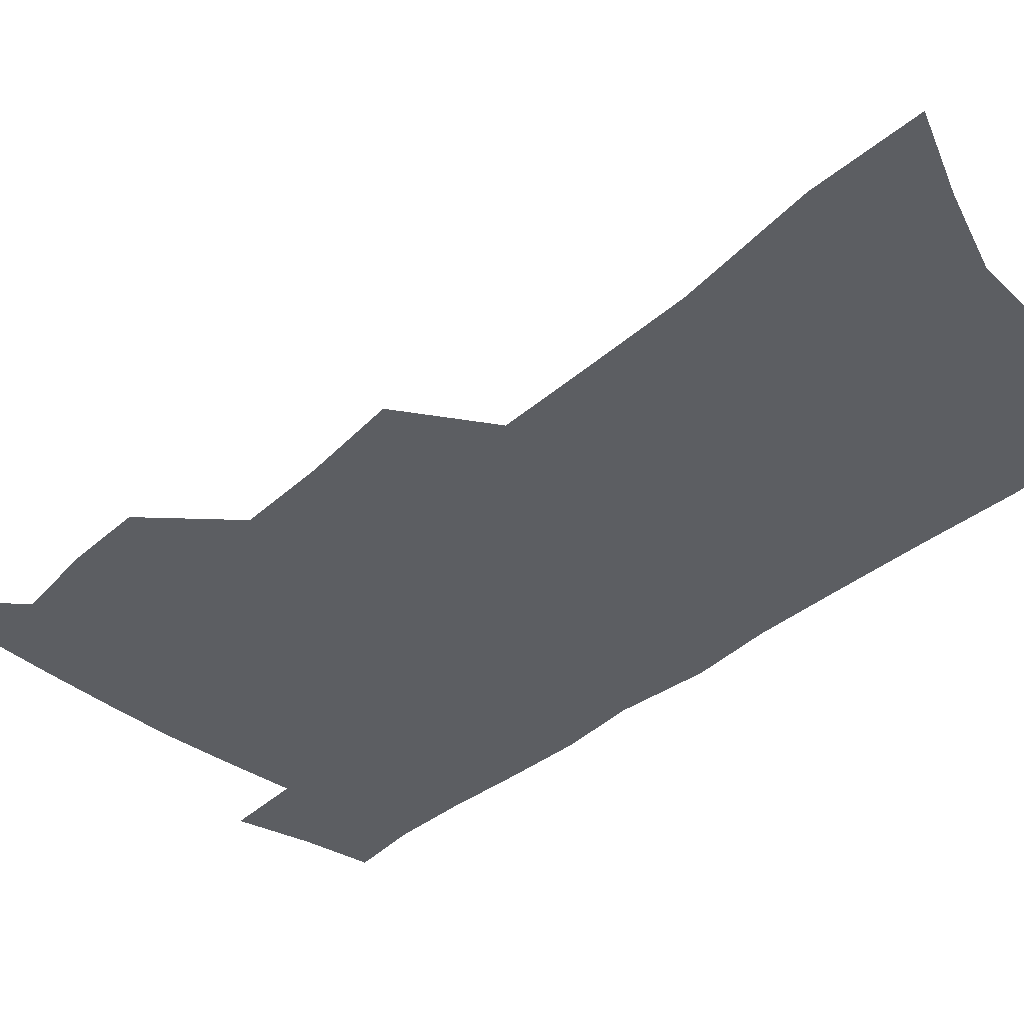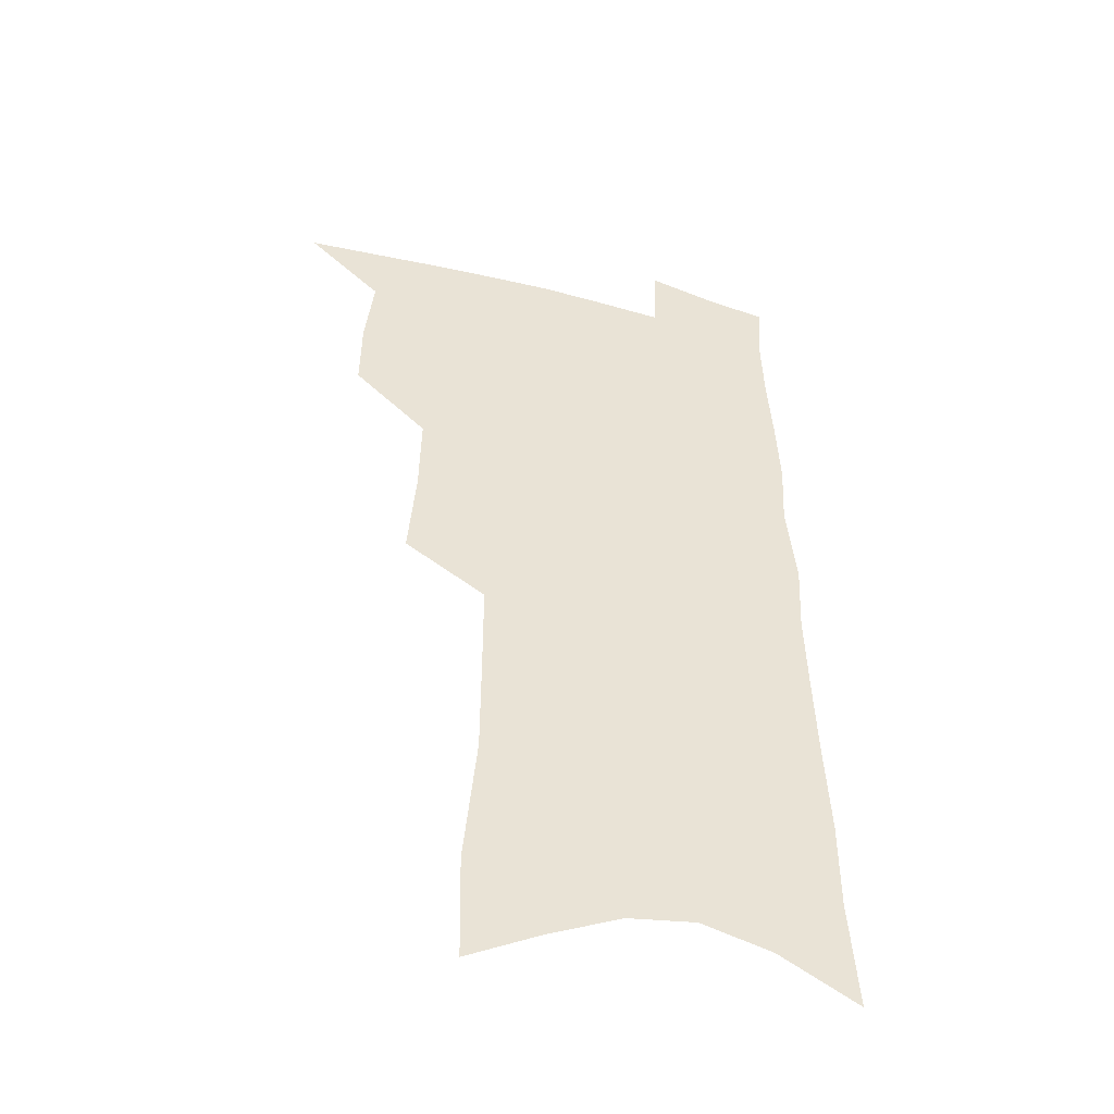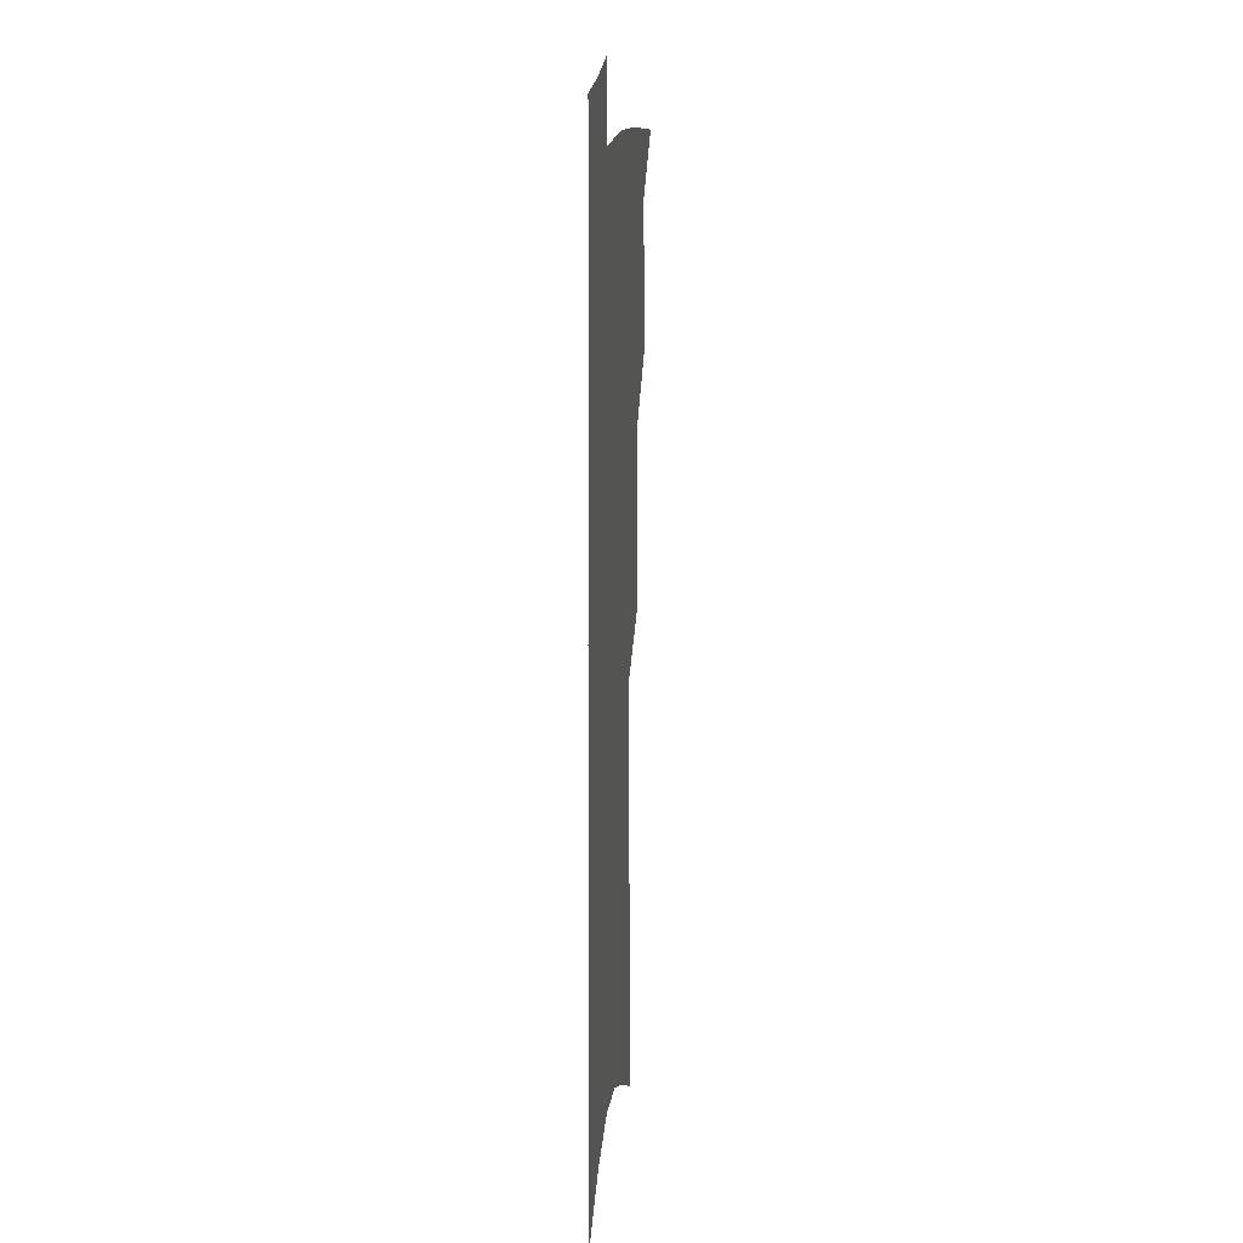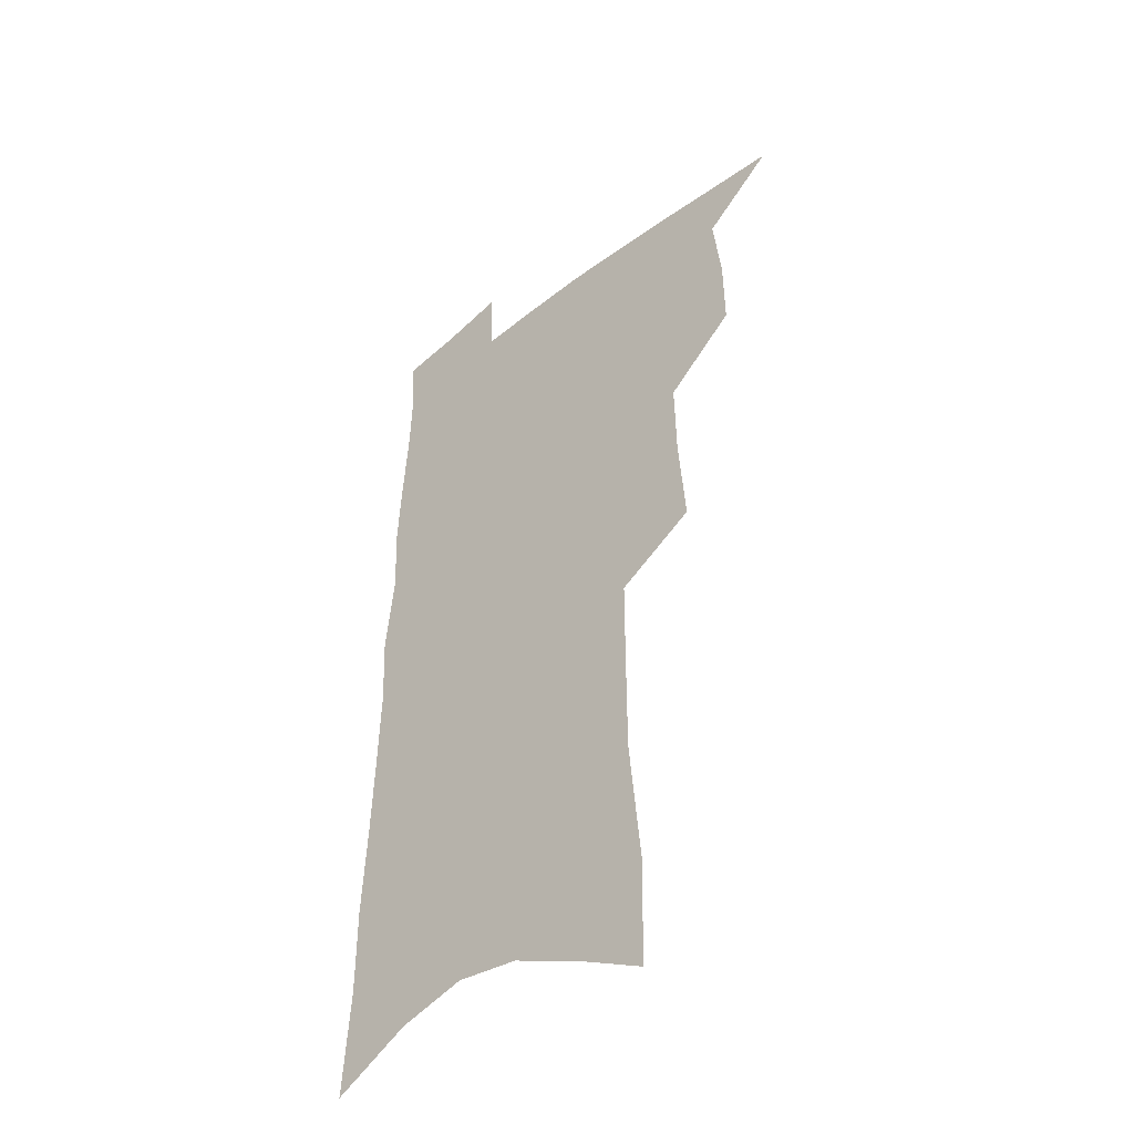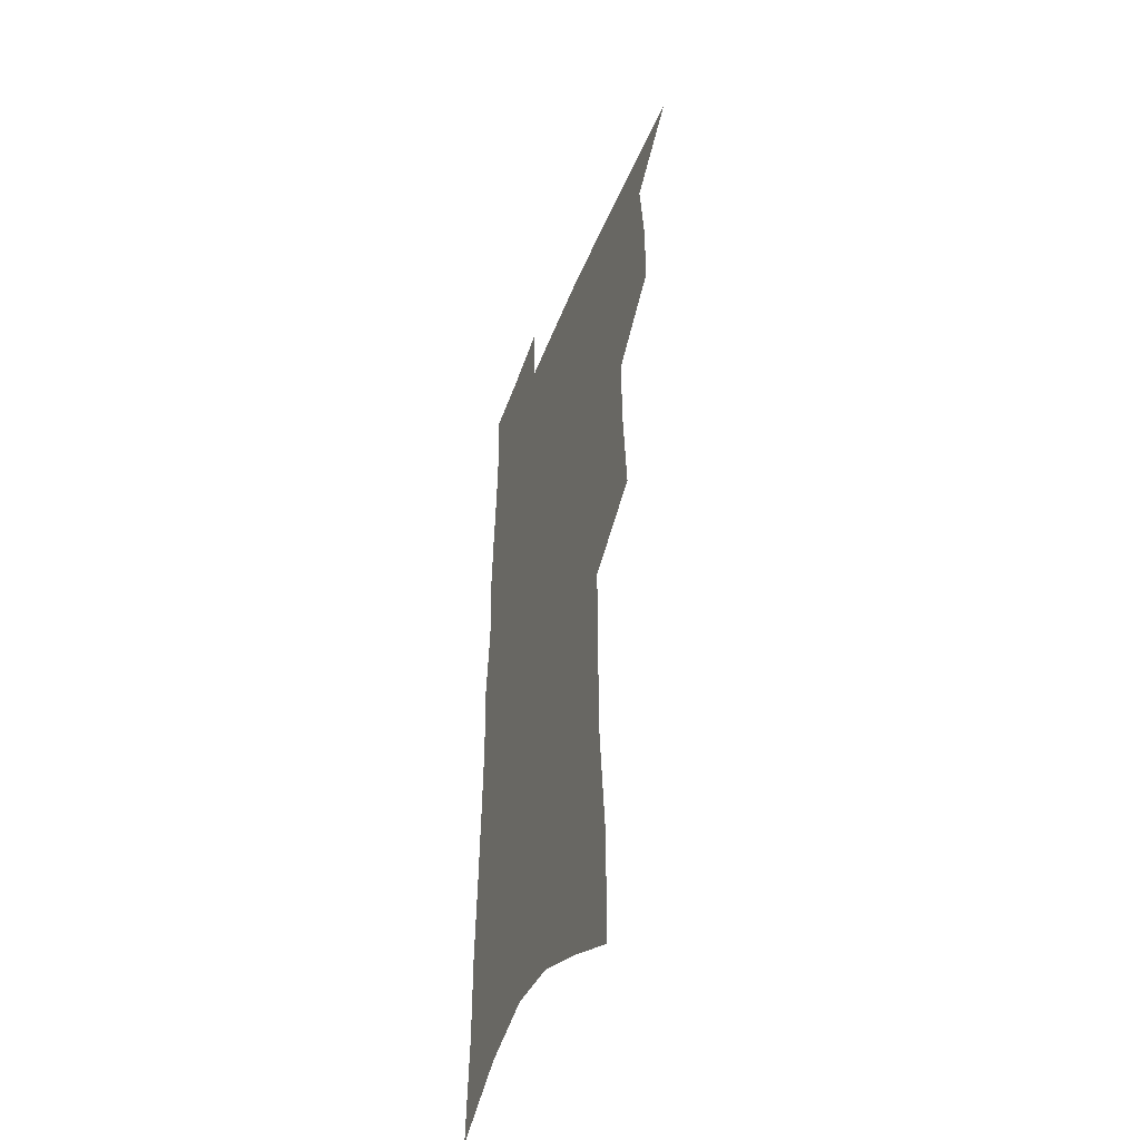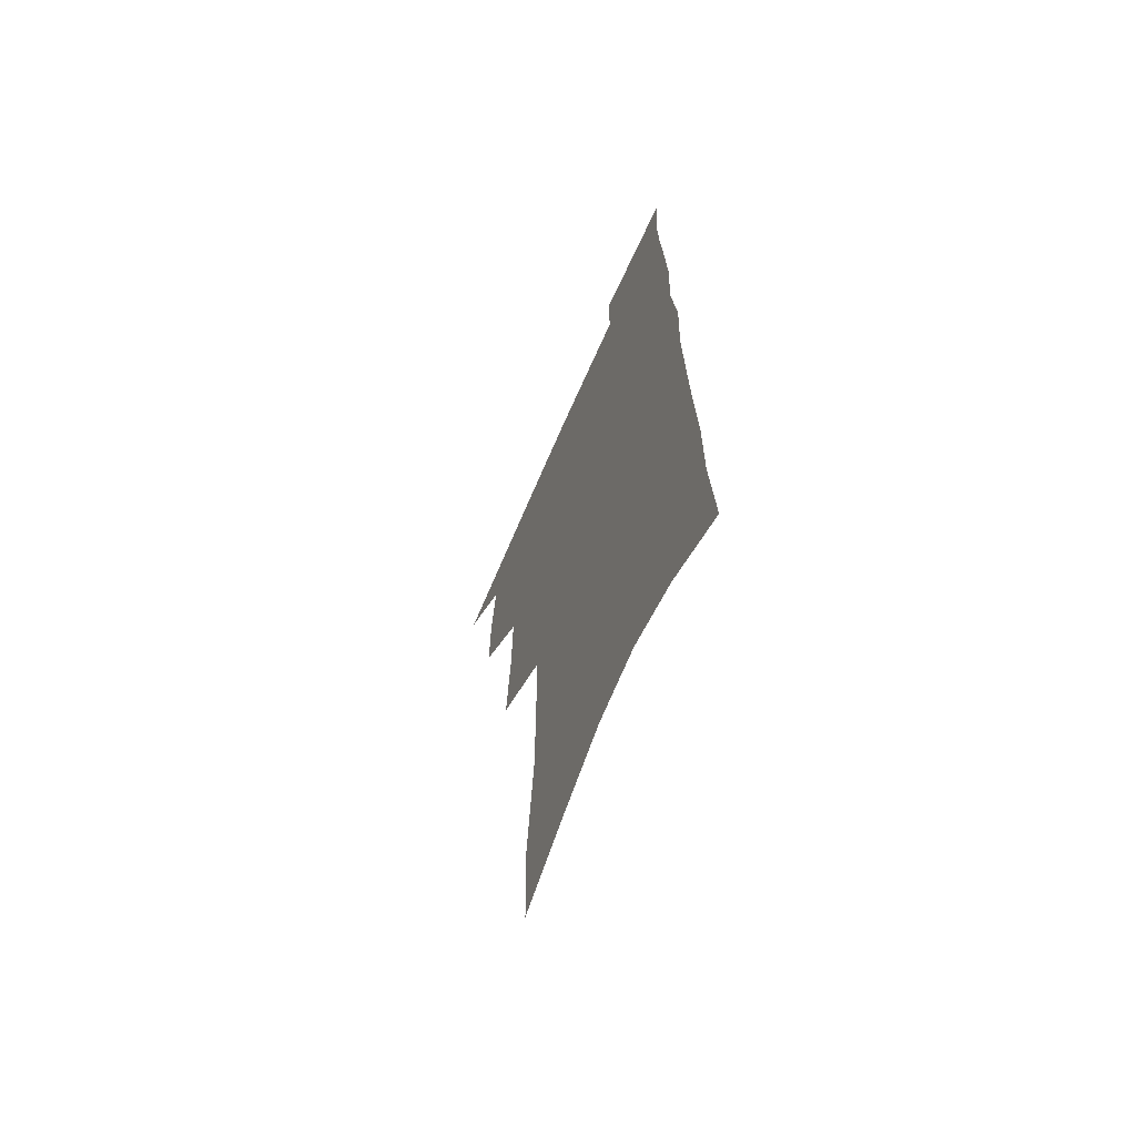
<metadata>
{"format":"obj","ext":"obj","renderer":"f3d","projection":"perspective","resolution":1024,"background":"white","views":[{"elev":-37.9,"azim":-41.9,"up":"+Z"},{"elev":-45.7,"azim":-17.7,"up":"+Y"},{"elev":16.3,"azim":95.7,"up":"+Y"},{"elev":-43.5,"azim":-136.7,"up":"+Y"},{"elev":-45.1,"azim":-110.0,"up":"+Y"},{"elev":-65.8,"azim":66.5,"up":"+Y"}]}
</metadata>
<code>
v 497.5 497 0
v 522.6 415.9 0
v 522.9 444.4 0
v 526.4 473.7 0
v 525.9 499.8 0
v 547.5 323.7 0
v 550.5 360.5 0
v 551.2 392.3 0
v 552.3 422.3 0
v 555.6 452.1 0
v 554.8 477.4 0
v 552.3 502.5 0
v 575.1 136.9 0
v 574.2 177.9 0
v 579.3 230 0
v 579.5 268.9 0
v 579.5 305.5 0
v 580.4 340.8 0
v 579.9 370.8 0
v 580.3 400.5 0
v 581.7 429.6 0
v 581.8 455.3 0
v 580.3 479.6 0
v 578.3 504.7 0
v 604.2 152.3 0
v 608.5 209.3 0
v 606.2 240.9 0
v 606.5 280 0
v 606.1 314.4 0
v 605.8 346 0
v 605.3 375 0
v 605.5 403.7 0
v 606.4 432.2 0
v 606.5 457 0
v 605.7 481 0
v 603.9 506.3 0
v 633.1 165.6 0
v 633.6 214.2 0
v 632.6 250.4 0
v 631.6 285.1 0
v 630.8 318 0
v 630.3 348.7 0
v 630.1 379.4 0
v 630 406.6 0
v 630.1 432.6 0
v 630.3 457.8 0
v 630.4 481.5 0
v 630 506.2 0
v 660.1 169.8 0
v 658.8 212.5 0
v 658.2 246.7 0
v 656.3 284.5 0
v 655.1 317.8 0
v 654.7 347.4 0
v 654 378 0
v 653.8 405.6 0
v 653.9 431.7 0
v 653.9 457.1 0
v 654.6 481.3 0
v 655.5 505.6 0
v 656.4 533.6 0
v 688 163.2 0
v 685.6 205.7 0
v 684.4 242 0
v 682.8 277.6 0
v 681.2 311.3 0
v 679.9 343.1 0
v 680 371.9 0
v 680.5 399.6 0
v 679.3 427.8 0
v 678.9 454.4 0
v 679.2 479.8 0
v 680 504.6 0
v 683 528.7 0
v 719.8 147.3 0
v 716.7 190.4 0
v 716.6 225.6 0
v 714.5 262.3 0
v 713.1 296.5 0
v 712 329 0
v 713.3 358.1 0
v 709.5 391.3 0
v 710.7 418.5 0
v 709.1 447.1 0
v 706.9 475.3 0
v 705.9 501.9 0
v 707.8 526.1 0
f 4 5 1
f 8 9 2
f 2 9 3
f 9 10 3
f 3 10 4
f 10 11 4
f 4 11 5
f 11 12 5
f 17 18 6
f 6 18 7
f 18 19 7
f 7 19 8
f 19 20 8
f 8 20 9
f 20 21 9
f 9 21 10
f 21 22 10
f 10 22 11
f 22 23 11
f 11 23 12
f 23 24 12
f 13 25 14
f 25 26 14
f 14 26 15
f 26 27 15
f 15 27 16
f 27 28 16
f 16 28 17
f 28 29 17
f 17 29 18
f 29 30 18
f 18 30 19
f 30 31 19
f 19 31 20
f 31 32 20
f 20 32 21
f 32 33 21
f 21 33 22
f 33 34 22
f 22 34 23
f 34 35 23
f 23 35 24
f 35 36 24
f 25 37 26
f 37 38 26
f 26 38 27
f 38 39 27
f 27 39 28
f 39 40 28
f 28 40 29
f 40 41 29
f 29 41 30
f 41 42 30
f 30 42 31
f 42 43 31
f 31 43 32
f 43 44 32
f 32 44 33
f 44 45 33
f 33 45 34
f 45 46 34
f 34 46 35
f 46 47 35
f 35 47 36
f 47 48 36
f 37 49 38
f 49 50 38
f 38 50 39
f 50 51 39
f 39 51 40
f 51 52 40
f 40 52 41
f 52 53 41
f 41 53 42
f 53 54 42
f 42 54 43
f 54 55 43
f 43 55 44
f 55 56 44
f 44 56 45
f 56 57 45
f 45 57 46
f 57 58 46
f 46 58 47
f 58 59 47
f 47 59 48
f 59 60 48
f 49 62 50
f 62 63 50
f 50 63 51
f 63 64 51
f 51 64 52
f 64 65 52
f 52 65 53
f 65 66 53
f 53 66 54
f 66 67 54
f 54 67 55
f 67 68 55
f 55 68 56
f 68 69 56
f 56 69 57
f 69 70 57
f 57 70 58
f 70 71 58
f 58 71 59
f 71 72 59
f 59 72 60
f 72 73 60
f 60 73 61
f 73 74 61
f 62 75 63
f 75 76 63
f 63 76 64
f 76 77 64
f 64 77 65
f 77 78 65
f 65 78 66
f 78 79 66
f 66 79 67
f 79 80 67
f 67 80 68
f 80 81 68
f 68 81 69
f 81 82 69
f 69 82 70
f 82 83 70
f 70 83 71
f 83 84 71
f 71 84 72
f 84 85 72
f 72 85 73
f 85 86 73
f 73 86 74
f 86 87 74

</code>
